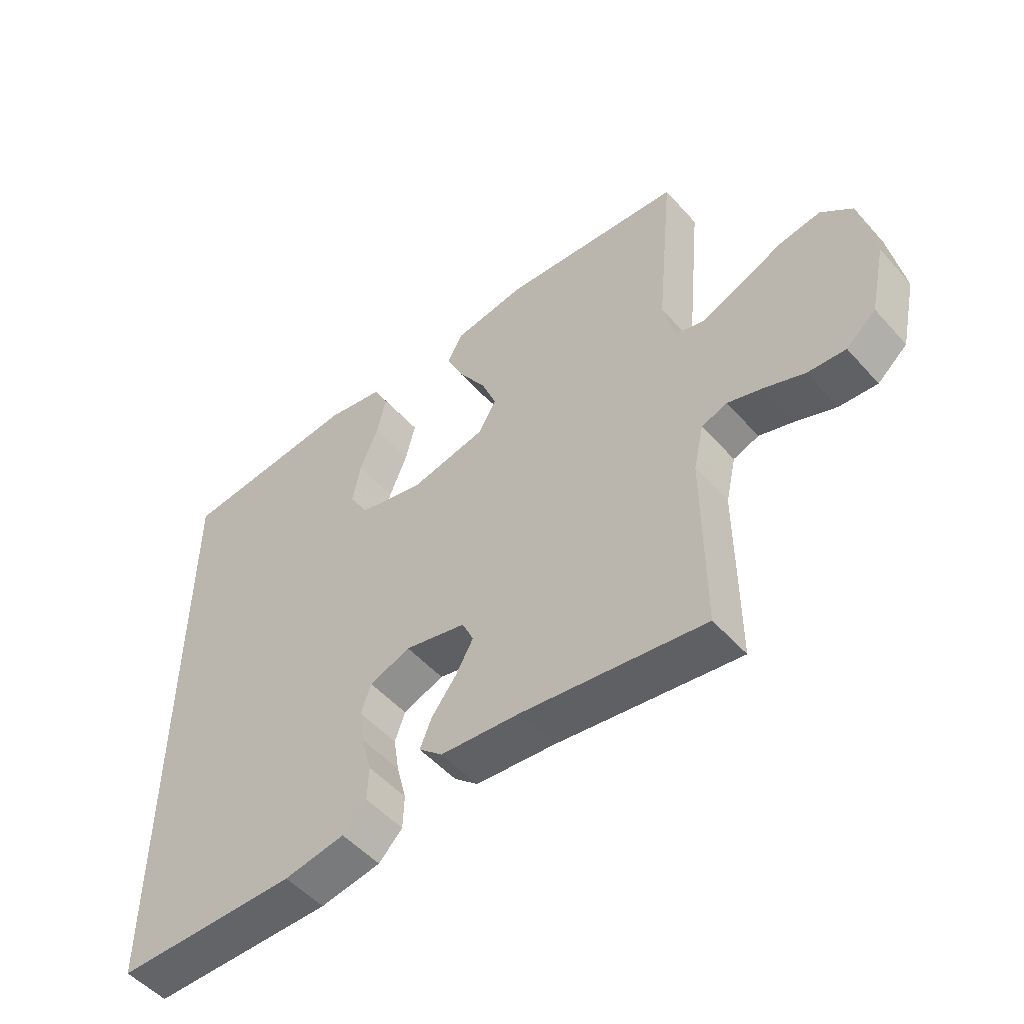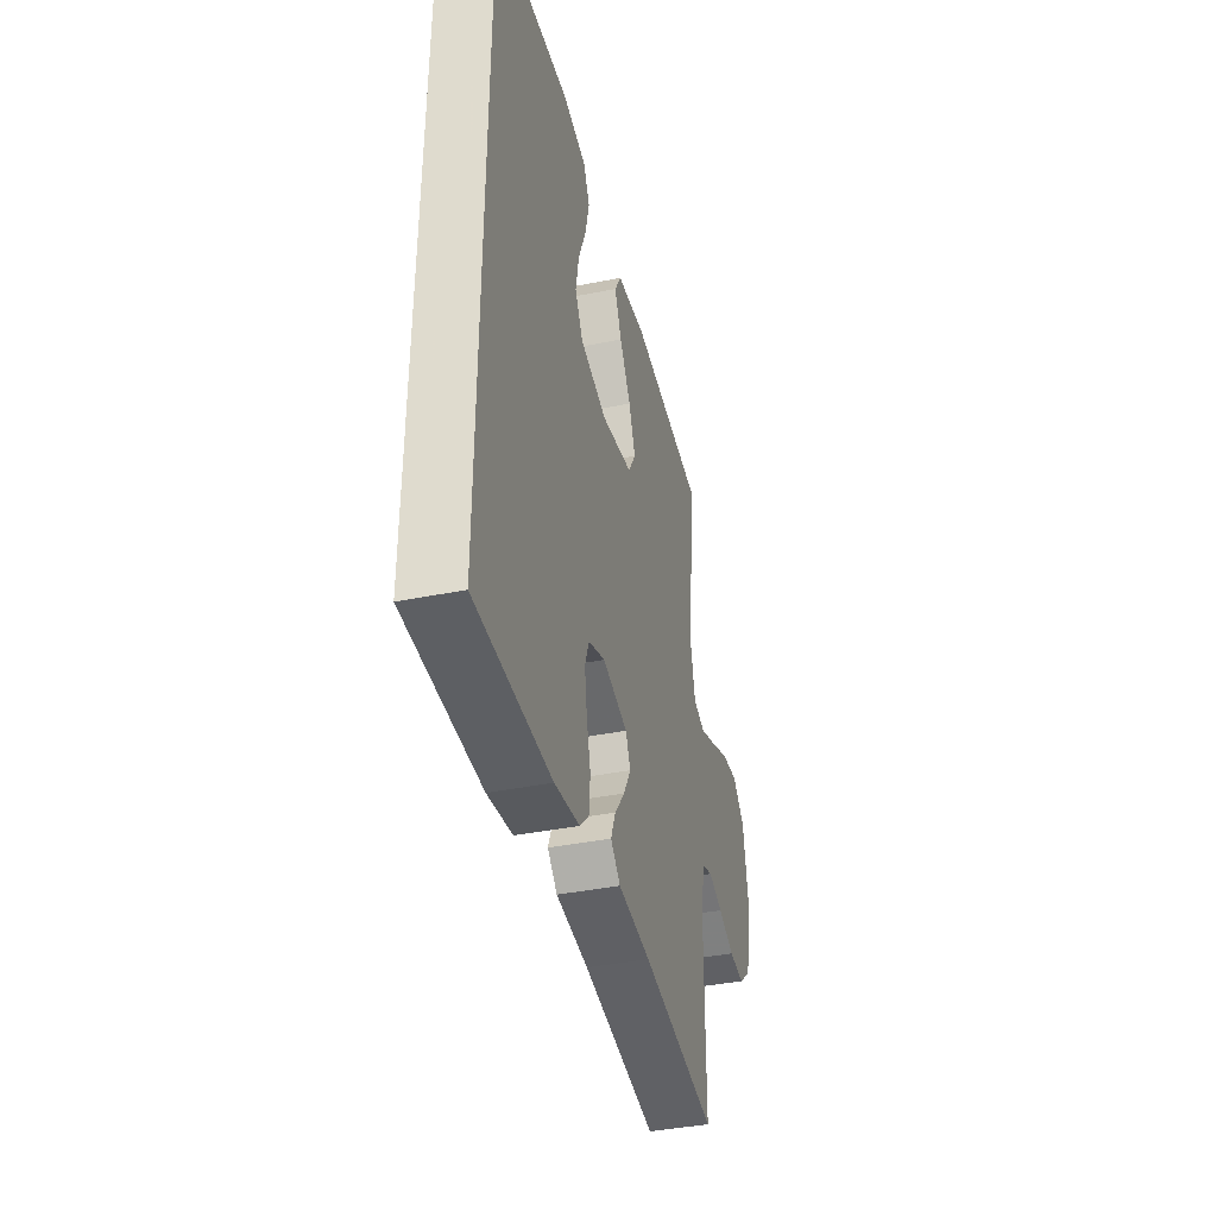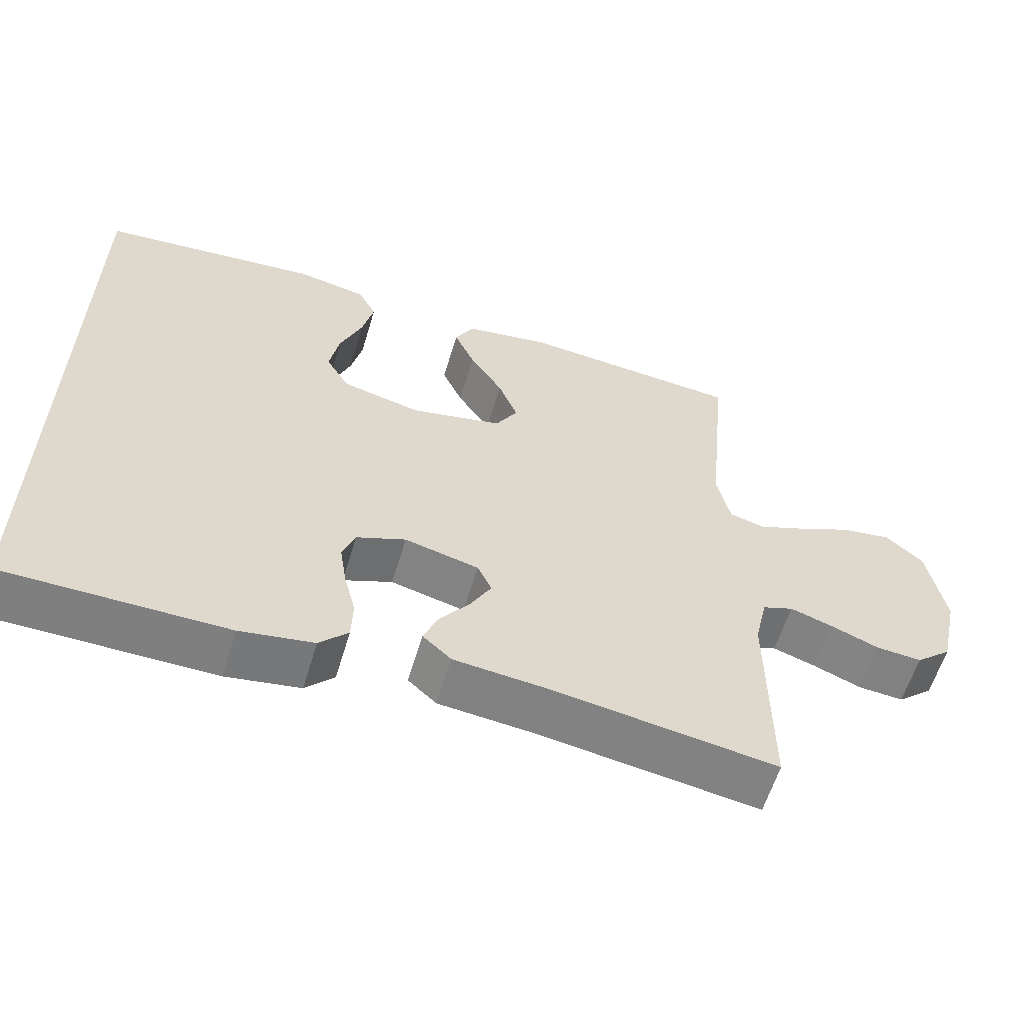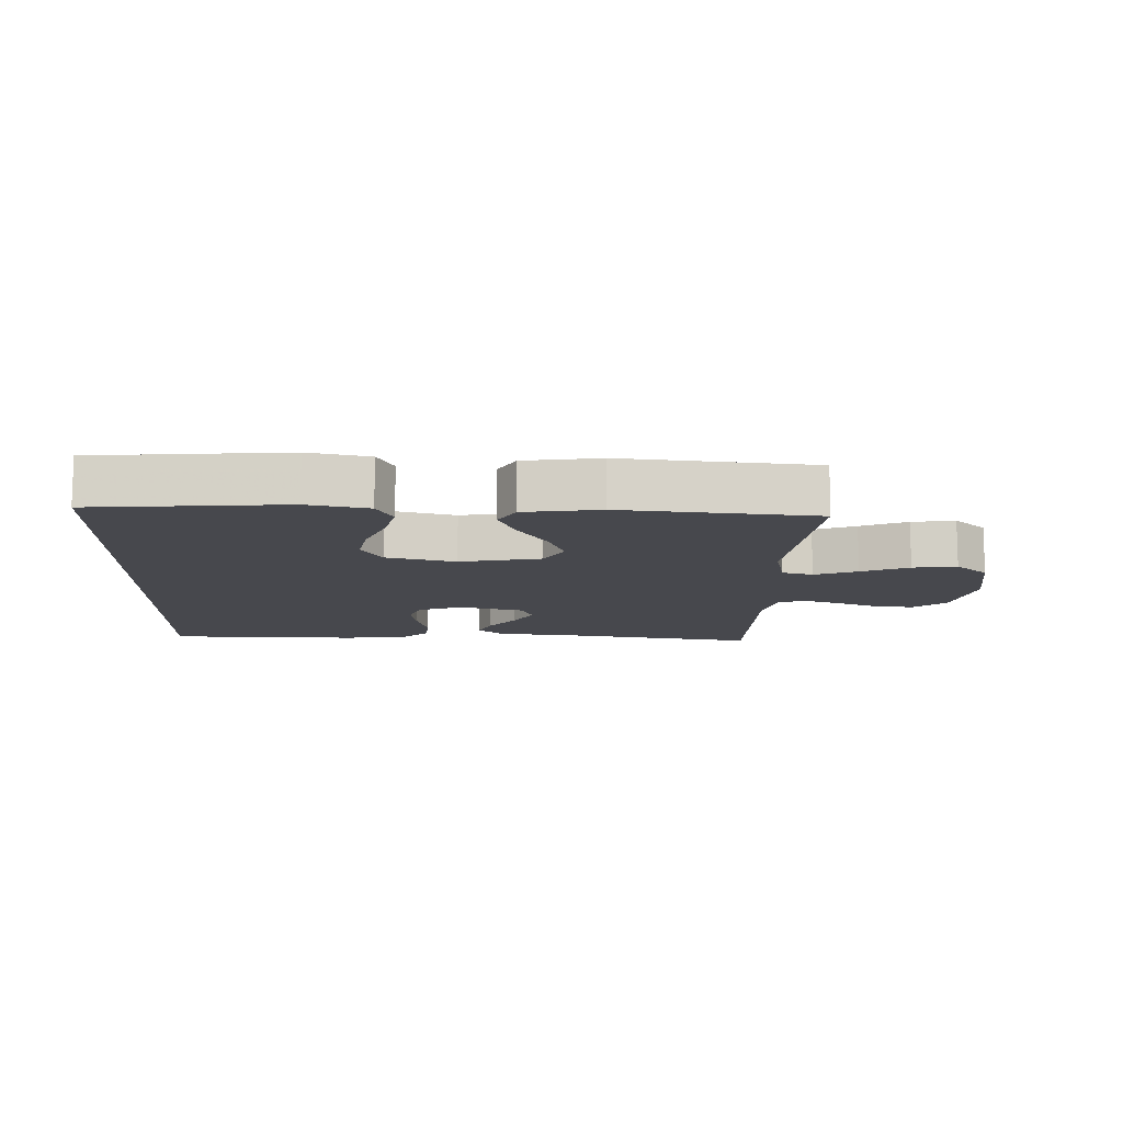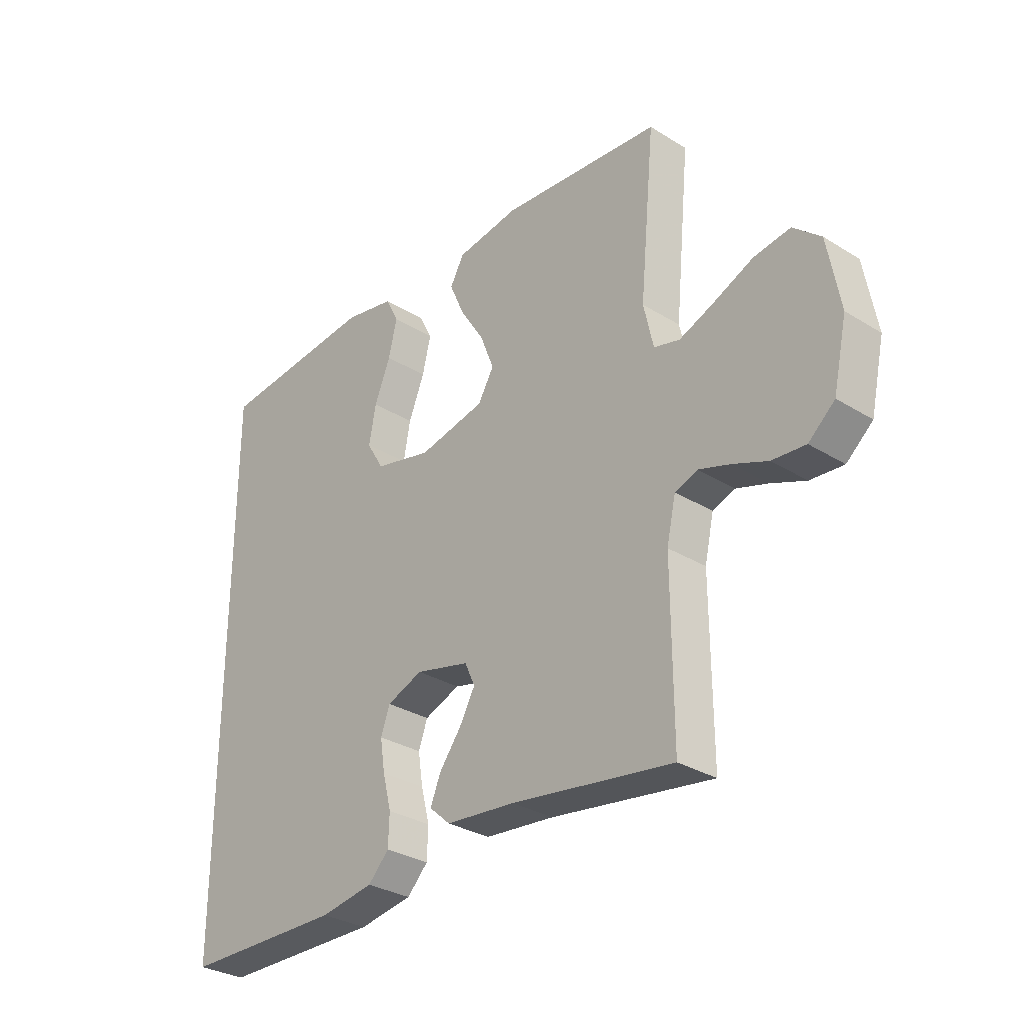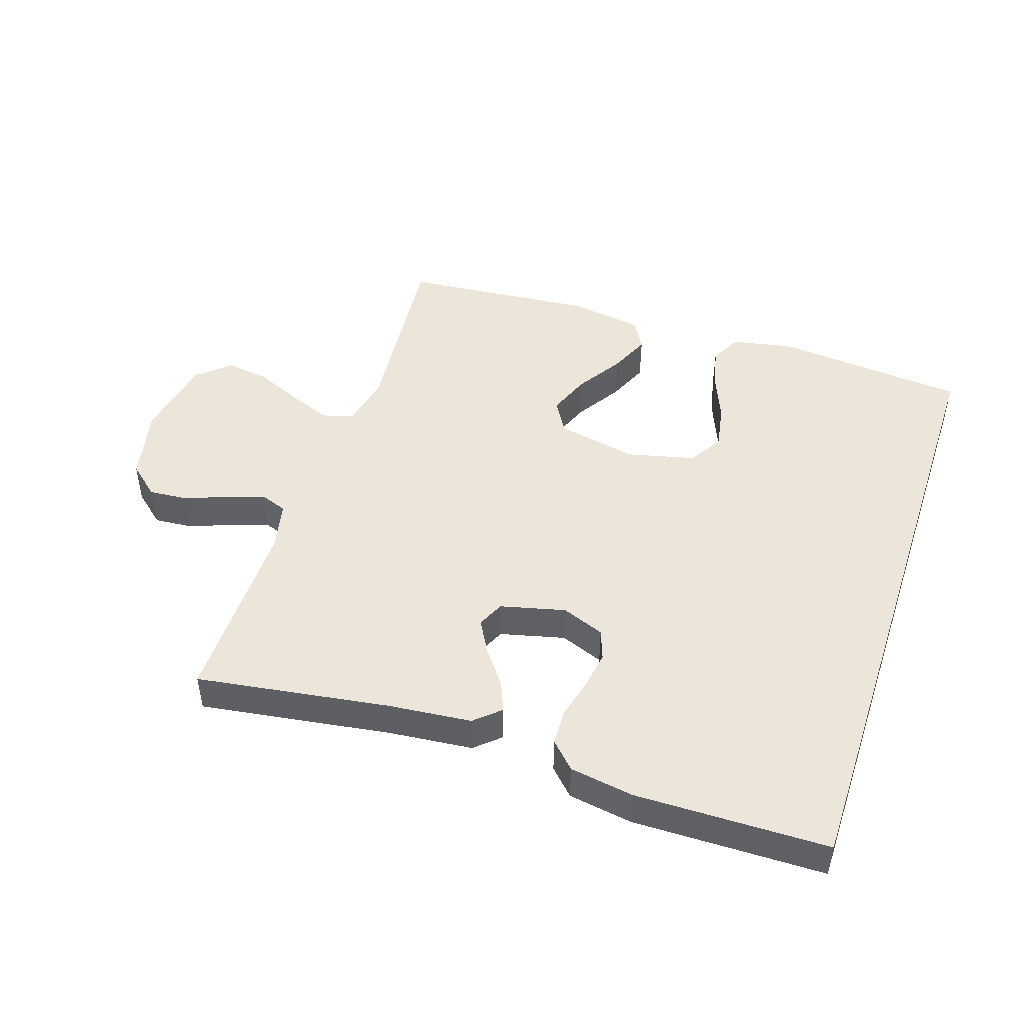
<metadata>
{"format":"obj","ext":"obj","renderer":"f3d","projection":"perspective","resolution":1024,"background":"white","views":[{"elev":-51.7,"azim":40.3,"up":"+Z"},{"elev":-39.5,"azim":-75.9,"up":"+Z"},{"elev":-59.6,"azim":-16.7,"up":"+Z"},{"elev":-11.7,"azim":-2.1,"up":"+Y"},{"elev":-31.0,"azim":48.5,"up":"+Z"},{"elev":47.0,"azim":-161.6,"up":"+Y"}]}
</metadata>
<code>
v 0.5 0.07 -0.5
v 0.2 0.07 -0.455
v 0.07 0.07 -0.442
v 0.031 0.07 -0.407
v 0.05 0.07 -0.36
v 0.091 0.07 -0.306
v 0.12 0.07 -0.254
v 0.101 0.07 -0.212
v 0 0.07 -0.187
v -0.067 0.07 -0.213
v -0.084 0.07 -0.26
v -0.075 0.07 -0.319
v -0.059 0.07 -0.382
v -0.061 0.07 -0.439
v -0.1 0.07 -0.479
v -0.2 0.07 -0.495
v -0.5 0.07 -0.491
v -0.5 0.07 0.515
v -0.2 0.07 0.542
v -0.105 0.07 0.523
v -0.08 0.07 0.474
v -0.096 0.07 0.407
v -0.126 0.07 0.333
v -0.139 0.07 0.263
v -0.107 0.07 0.209
v 0 0.07 0.183
v 0.125 0.07 0.209
v 0.155 0.07 0.26
v 0.129 0.07 0.327
v 0.084 0.07 0.398
v 0.056 0.07 0.462
v 0.082 0.07 0.509
v 0.2 0.07 0.527
v 0.5 0.07 0.5
v 0.471 0.07 0.2
v 0.489 0.07 0.119
v 0.537 0.07 0.106
v 0.603 0.07 0.132
v 0.676 0.07 0.164
v 0.744 0.07 0.174
v 0.795 0.07 0.129
v 0.818 0.07 0
v 0.792 0.07 -0.117
v 0.743 0.07 -0.159
v 0.681 0.07 -0.154
v 0.616 0.07 -0.128
v 0.558 0.07 -0.109
v 0.516 0.07 -0.124
v 0.499 0.07 -0.2
v 0.5 0 -0.5
v 0.2 0 -0.455
v 0.07 0 -0.442
v 0.031 0 -0.407
v 0.05 0 -0.36
v 0.091 0 -0.306
v 0.12 0 -0.254
v 0.101 0 -0.212
v 0 0 -0.187
v -0.067 0 -0.213
v -0.084 0 -0.26
v -0.075 0 -0.319
v -0.059 0 -0.382
v -0.061 0 -0.439
v -0.1 0 -0.479
v -0.2 0 -0.495
v -0.5 0 -0.491
v -0.5 0 0.515
v -0.2 0 0.542
v -0.105 0 0.523
v -0.08 0 0.474
v -0.096 0 0.407
v -0.126 0 0.333
v -0.139 0 0.263
v -0.107 0 0.209
v 0 0 0.183
v 0.125 0 0.209
v 0.155 0 0.26
v 0.129 0 0.327
v 0.084 0 0.398
v 0.056 0 0.462
v 0.082 0 0.509
v 0.2 0 0.527
v 0.5 0 0.5
v 0.471 0 0.2
v 0.489 0 0.119
v 0.537 0 0.106
v 0.603 0 0.132
v 0.676 0 0.164
v 0.744 0 0.174
v 0.795 0 0.129
v 0.818 0 0
v 0.792 0 -0.117
v 0.743 0 -0.159
v 0.681 0 -0.154
v 0.616 0 -0.128
v 0.558 0 -0.109
v 0.516 0 -0.124
v 0.499 0 -0.2
f 43 44 45 46
f 43 46 47
f 42 43 47
f 41 42 47 48
f 38 39 40 41
f 37 38 41 48
f 32 33 34 35
f 32 35 36
f 29 30 31 32
f 28 29 32 36
f 27 28 36
f 26 27 36 37
f 20 21 22 23
f 20 23 24
f 19 20 24
f 18 19 24
f 17 18 24 25
f 12 13 14 15
f 11 12 15 16
f 10 11 16 17
f 3 4 5 6
f 2 3 6 7
f 49 1 2 7
f 26 37 48 49
f 26 49 7 8
f 10 17 25 26
f 9 10 26
f 8 9 26
f 95 94 93 92
f 96 95 92
f 96 92 91
f 97 96 91 90
f 90 89 88 87
f 97 90 87 86
f 84 83 82 81
f 85 84 81
f 81 80 79 78
f 85 81 78 77
f 85 77 76
f 86 85 76 75
f 72 71 70 69
f 73 72 69
f 73 69 68
f 73 68 67
f 74 73 67 66
f 64 63 62 61
f 65 64 61 60
f 66 65 60 59
f 55 54 53 52
f 56 55 52 51
f 56 51 50 98
f 98 97 86 75
f 57 56 98 75
f 75 74 66 59
f 75 59 58
f 75 58 57
f 1 50 51 2
f 2 51 52 3
f 3 52 53 4
f 4 53 54 5
f 5 54 55 6
f 6 55 56 7
f 7 56 57 8
f 8 57 58 9
f 9 58 59 10
f 10 59 60 11
f 11 60 61 12
f 12 61 62 13
f 13 62 63 14
f 14 63 64 15
f 15 64 65 16
f 16 65 66 17
f 17 66 67 18
f 18 67 68 19
f 19 68 69 20
f 20 69 70 21
f 21 70 71 22
f 22 71 72 23
f 23 72 73 24
f 24 73 74 25
f 25 74 75 26
f 26 75 76 27
f 27 76 77 28
f 28 77 78 29
f 29 78 79 30
f 30 79 80 31
f 31 80 81 32
f 32 81 82 33
f 33 82 83 34
f 34 83 84 35
f 35 84 85 36
f 36 85 86 37
f 37 86 87 38
f 38 87 88 39
f 39 88 89 40
f 40 89 90 41
f 41 90 91 42
f 42 91 92 43
f 43 92 93 44
f 44 93 94 45
f 45 94 95 46
f 46 95 96 47
f 47 96 97 48
f 48 97 98 49
f 49 98 50 1

</code>
